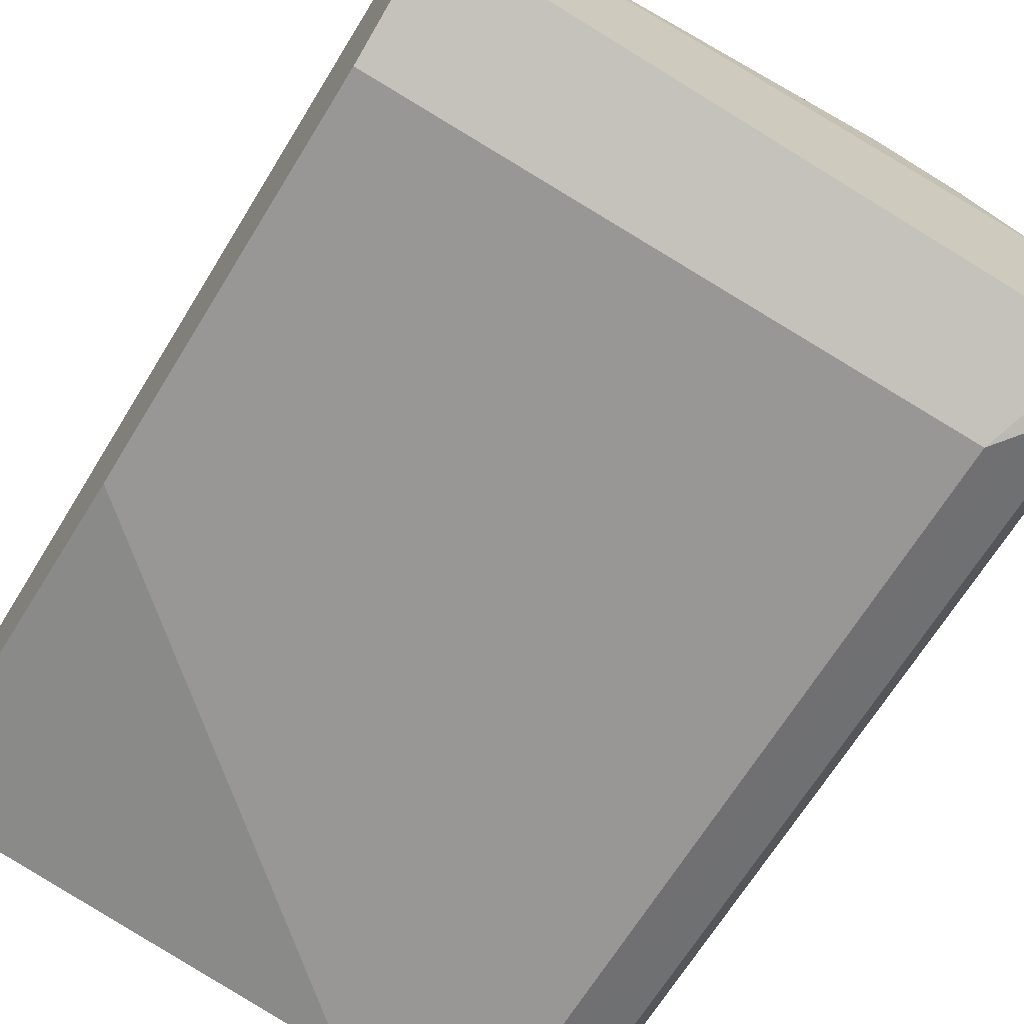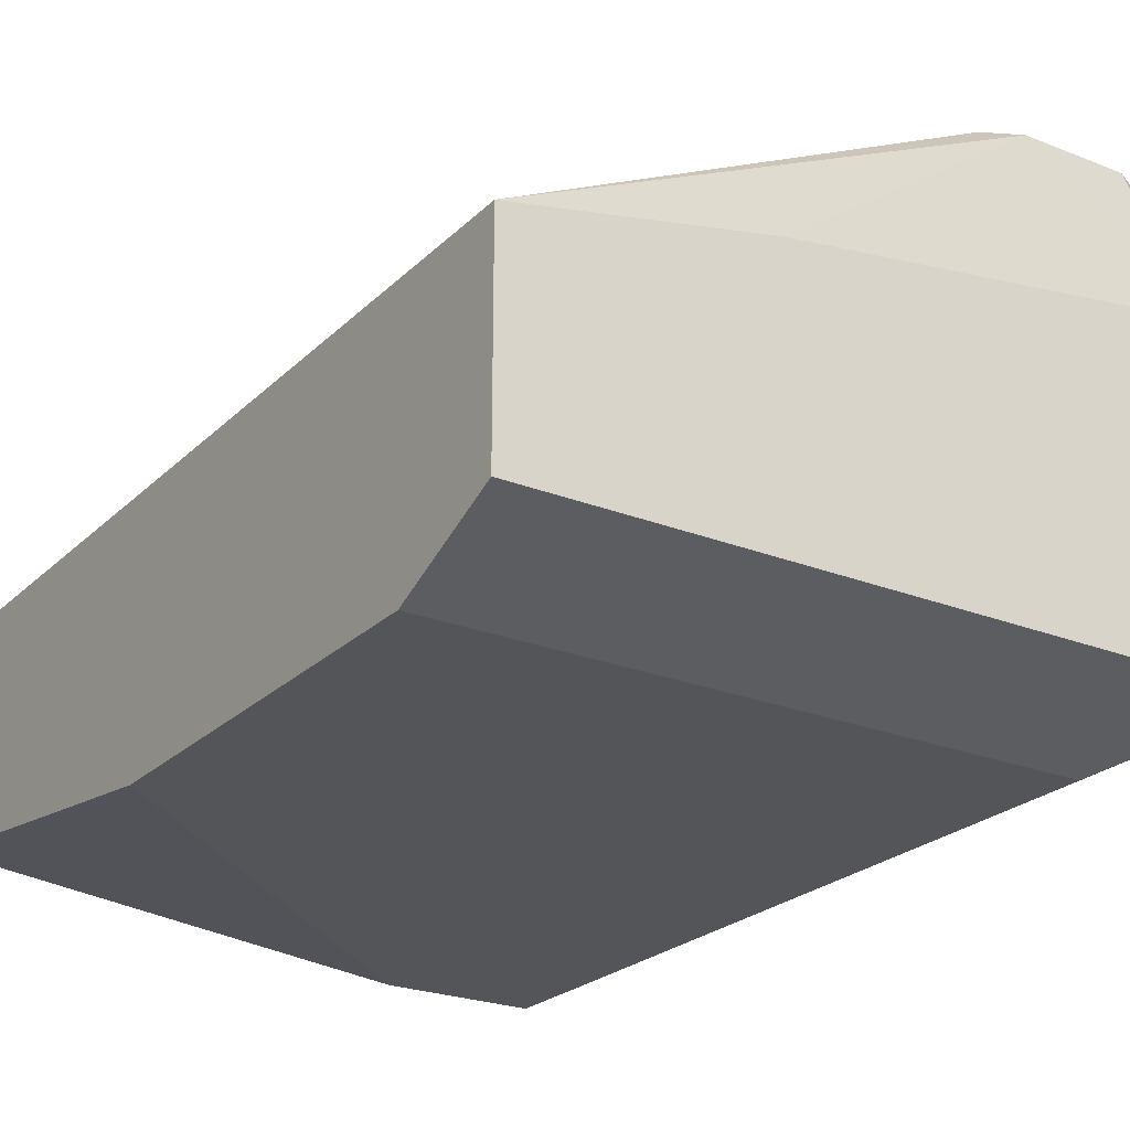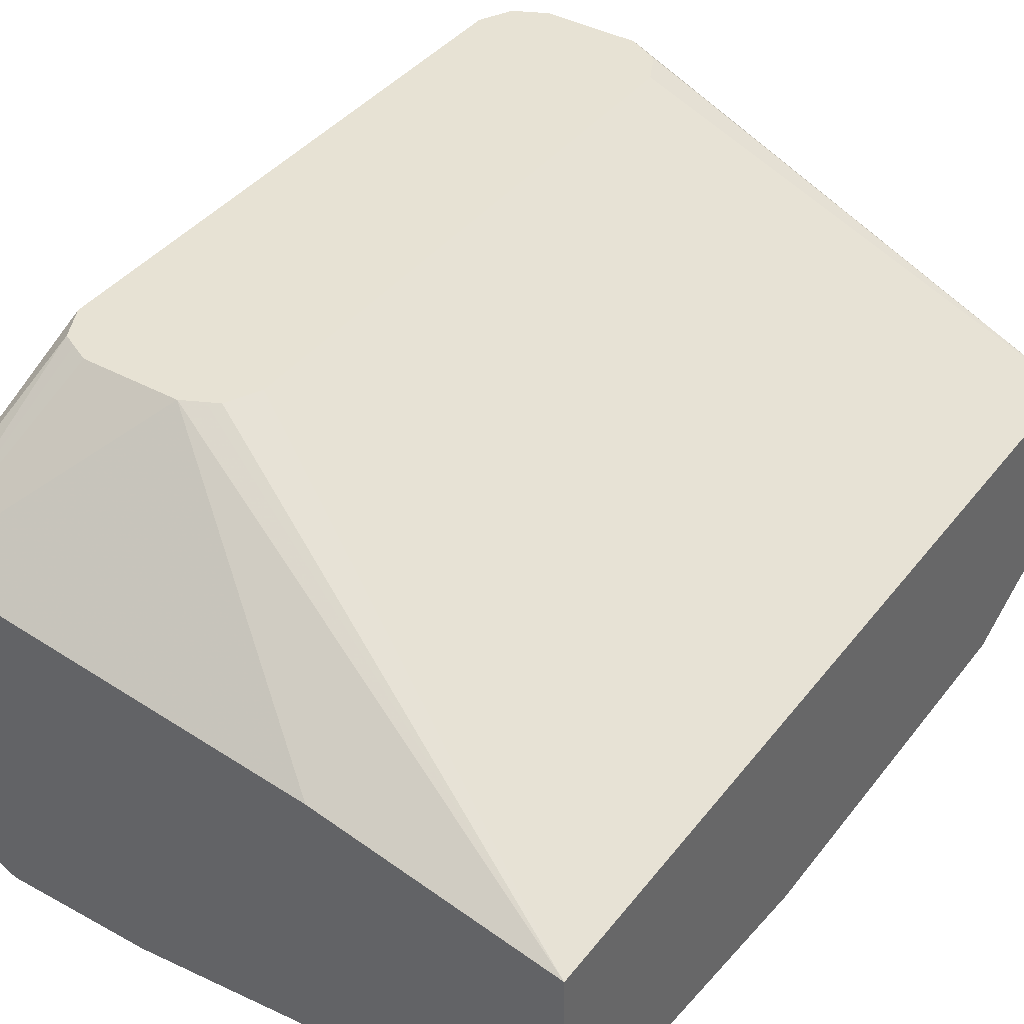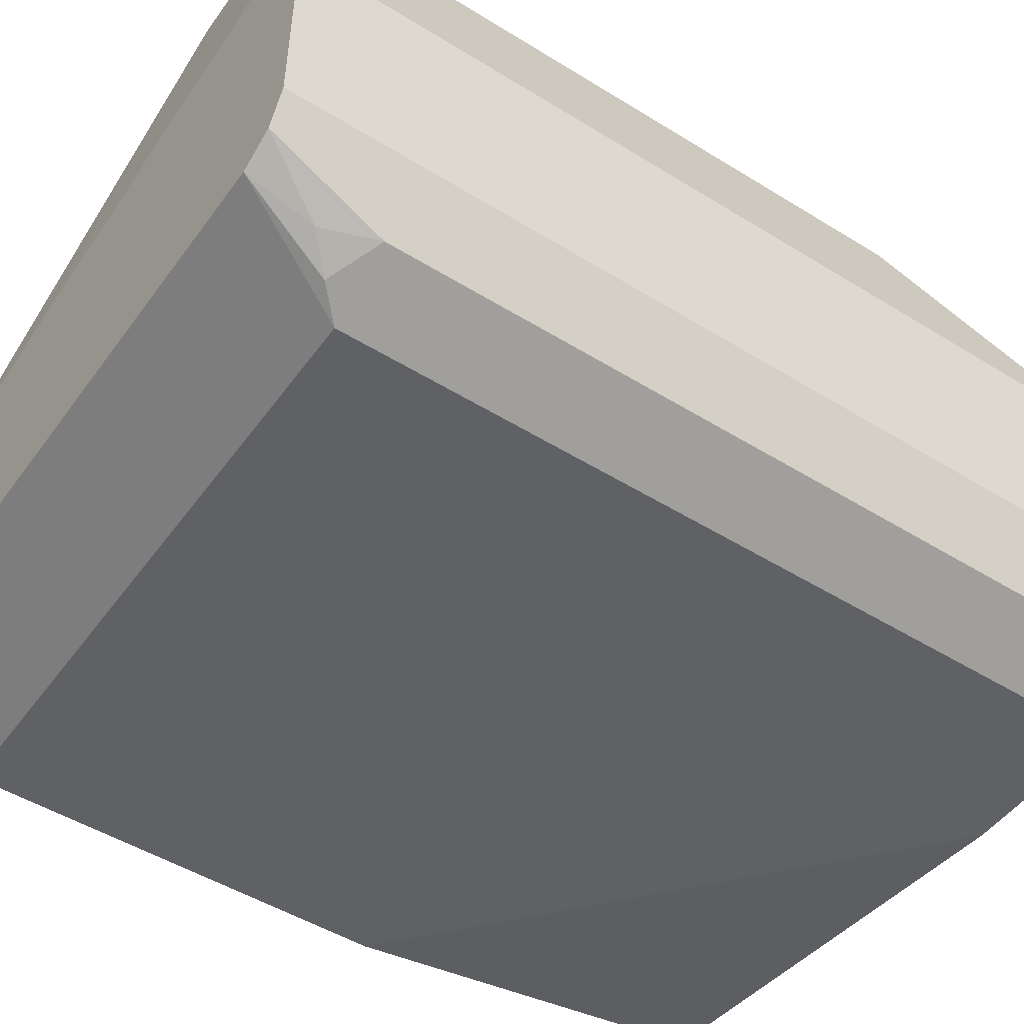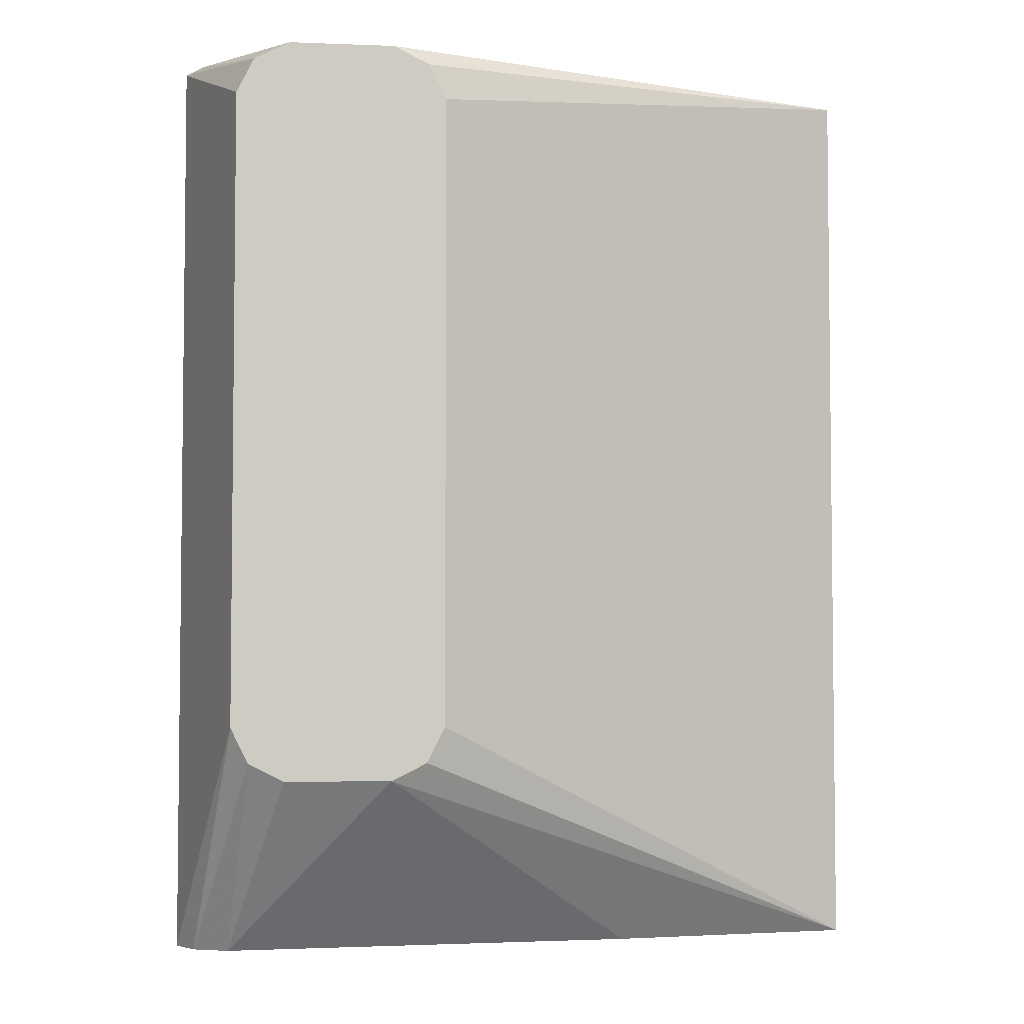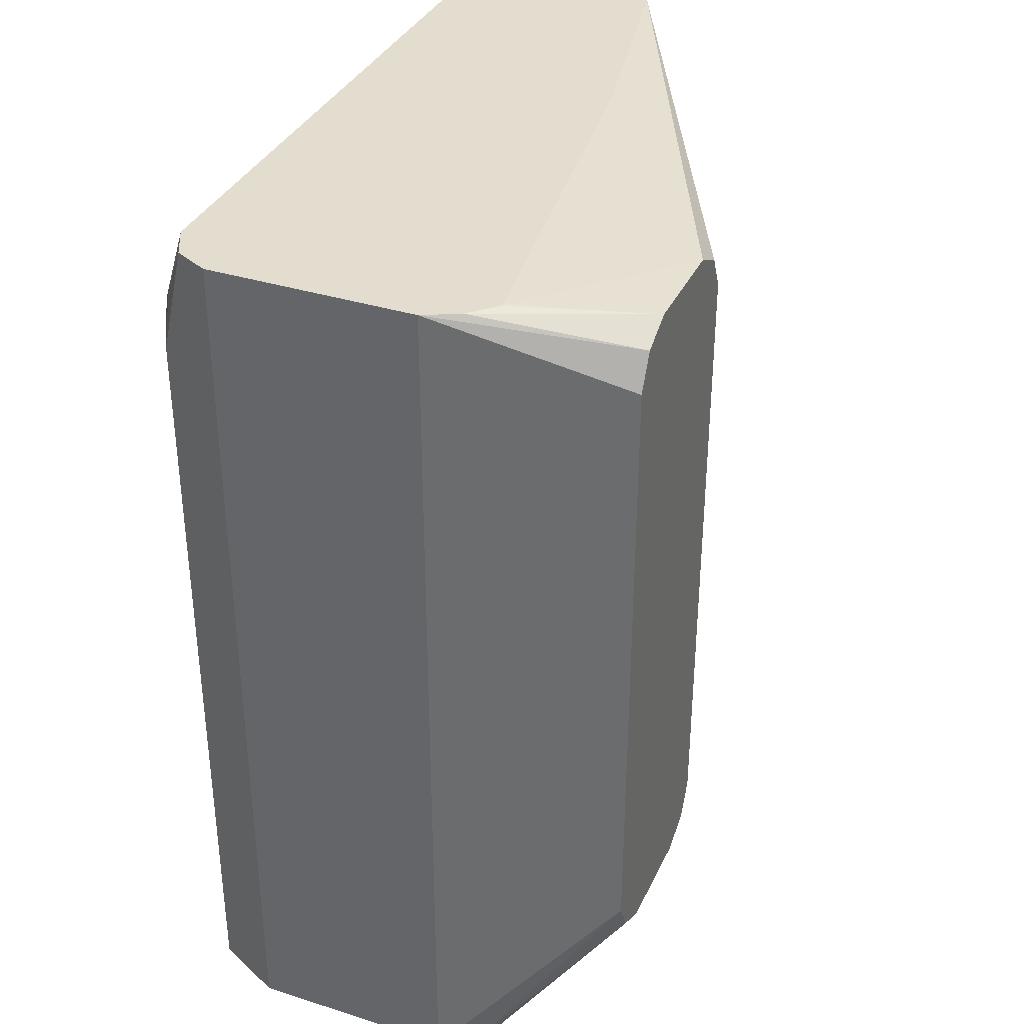
<metadata>
{"format":"obj","ext":"obj","renderer":"f3d","projection":"perspective","resolution":1024,"background":"white","views":[{"elev":-68.3,"azim":-31.7,"up":"+Y"},{"elev":-24.1,"azim":-33.3,"up":"+Y"},{"elev":39.9,"azim":-146.0,"up":"+Y"},{"elev":-49.2,"azim":55.5,"up":"+Y"},{"elev":-4.3,"azim":172.6,"up":"+Z"},{"elev":35.5,"azim":112.7,"up":"+Z"}]}
</metadata>
<code>
v 0.2345 -0.5193 0.3058
v 0.2177 -0.4594 0.2848
v 0.2122 -0.4594 0.2959
v 0.2289 -0.5081 0.3058
v 0.2345 -0.5863 0.3058
v 0.2345 -0.5193 0.01016
v 0.2177 -0.4594 0.08378
v 0.2106 -0.4594 0.2967
v 0.201 -0.4594 0.3015
v 0.222 -0.5012 0.3058
v 0.2303 -0.5946 0.3058
v 0.2345 -0.5863 0.01016
v 0.2294 -0.5091 0.01016
v 0.2289 -0.5081 0.01016
v 0.2154 -0.4594 0.079
v 0.1675 -0.4594 0.3015
v 0.2202 -0.5 0.3058
v 0.2289 -0.5974 0.3058
v 0.2233 -0.6086 0.268
v 0.2233 -0.6086 0.01016
v 0.2279 -0.5076 0.01016
v 0.2122 -0.4594 0.07261
v 0.003614 -0.536 0.3058
v 0.08377 -0.5193 0.3058
v 0.1563 -0.4594 0.2959
v 0.2206 -0.6016 0.3058
v 0.2177 -0.6093 0.2848
v 0.2094 -0.6156 0.2764
v 0.2189 -0.6108 0.01016
v 0.2177 -0.5025 0.01016
v 0.2074 -0.4594 0.07021
v 0.003614 -0.603 0.3058
v 0.1507 -0.4594 0.2848
v 0.003614 -0.536 0.01016
v 0.2177 -0.603 0.3058
v 0.201 -0.6198 0.268
v 0.2078 -0.6164 0.01016
v 0.08377 -0.5193 0.01016
v 0.1675 -0.4594 0.06702
v 0.201 -0.4594 0.06702
v 0.003614 -0.6198 0.268
v 0.1507 -0.4594 0.08378
v 0.1543 -0.4594 0.0766
v 0.1563 -0.4594 0.07261
v 0.1603 -0.4594 0.07058
v 0.003614 -0.603 0.01016
v 0.201 -0.6198 0.01016
v 0.003614 -0.6198 0.134
v 0.1507 -0.6198 0.01016
f 18 26 27
f 22 30 31
f 21 30 22
f 19 29 20
f 19 28 29
f 19 27 28
f 18 27 19
f 23 33 42
f 23 25 33
f 11 20 12
f 16 24 17
f 16 23 24
f 14 22 15
f 14 21 22
f 11 19 20
f 11 18 19
f 9 17 10
f 9 16 17
f 23 42 34
f 7 14 15
f 16 25 23
f 23 34 46
f 32 36 35
f 23 48 41
f 7 13 14
f 46 49 48
f 36 47 37
f 36 49 47
f 36 48 49
f 36 41 48
f 34 39 38
f 34 45 39
f 34 44 45
f 34 43 44
f 34 42 43
f 32 41 36
f 30 40 31
f 30 39 40
f 30 38 39
f 28 37 29
f 28 36 37
f 28 35 36
f 27 35 28
f 26 35 27
f 23 41 32
f 23 46 48
f 6 13 7
f 5 11 12
f 6 21 14
f 2 31 40
f 2 22 31
f 2 15 22
f 2 7 15
f 1 7 2
f 1 6 7
f 1 12 6
f 1 5 12
f 1 11 5
f 2 40 39
f 1 18 11
f 1 32 35
f 1 23 32
f 1 24 23
f 1 17 24
f 1 10 17
f 1 4 10
f 1 3 4
f 1 2 3
f 6 14 13
f 1 35 26
f 2 39 45
f 1 26 18
f 2 44 43
f 6 30 21
f 2 45 44
f 6 38 30
f 6 34 38
f 6 46 34
f 6 49 46
f 6 37 47
f 6 29 37
f 6 20 29
f 6 12 20
f 6 47 49
f 4 9 10
f 4 8 9
f 3 8 4
f 2 8 3
f 2 9 8
f 2 16 9
f 2 25 16
f 2 33 25
f 2 43 42
f 2 42 33

</code>
